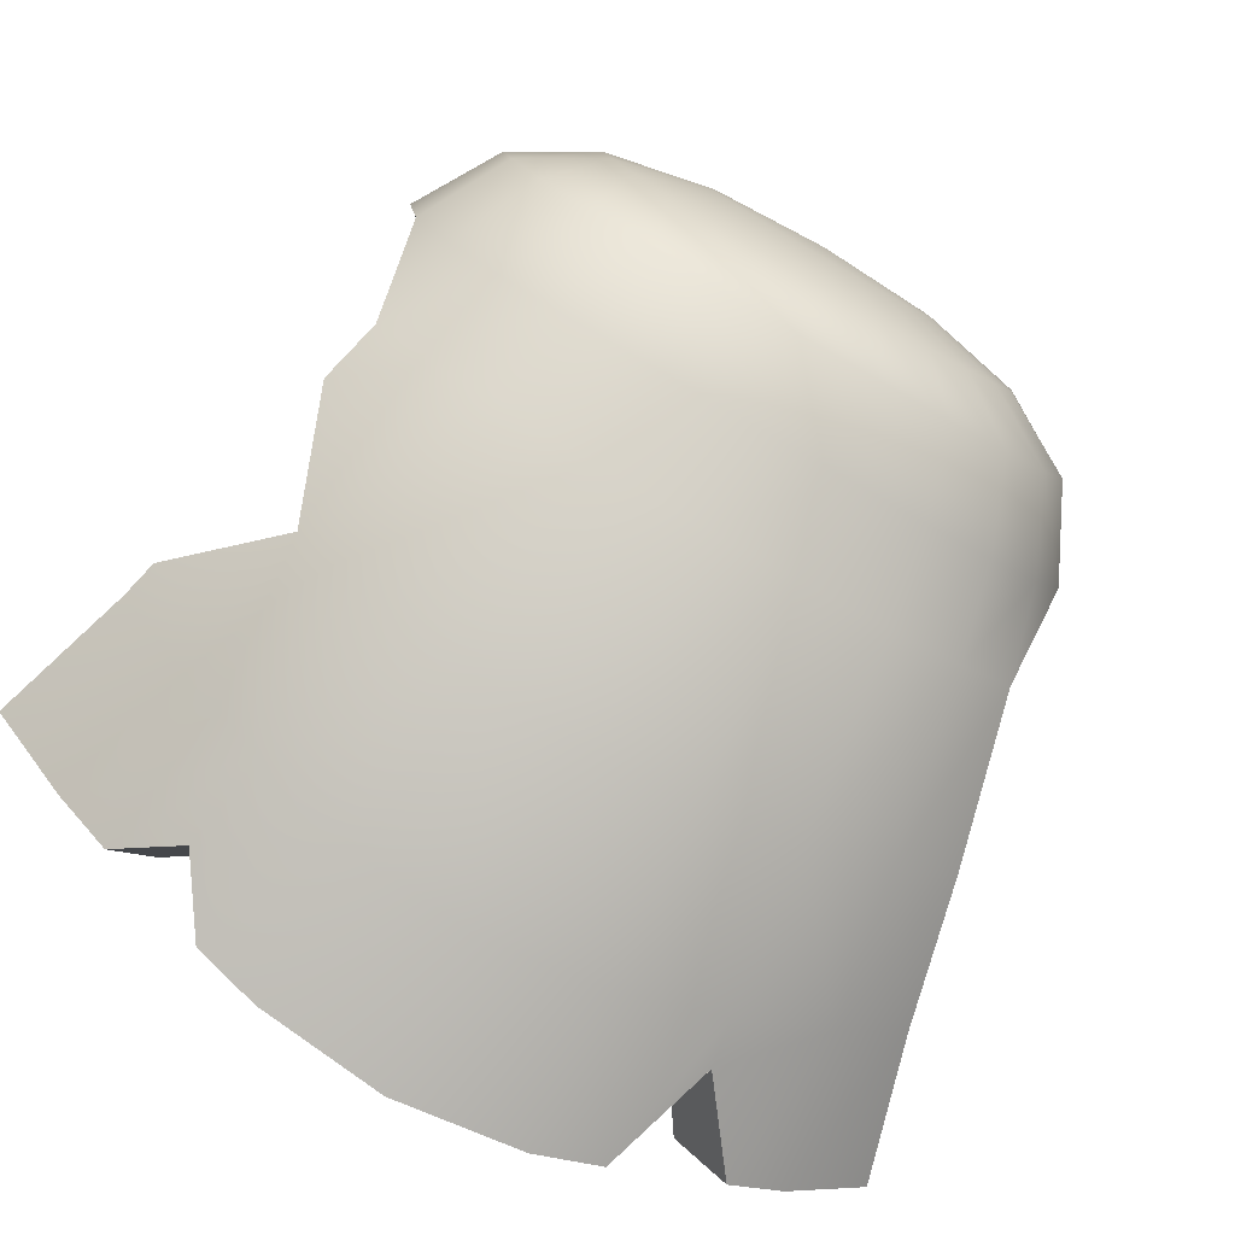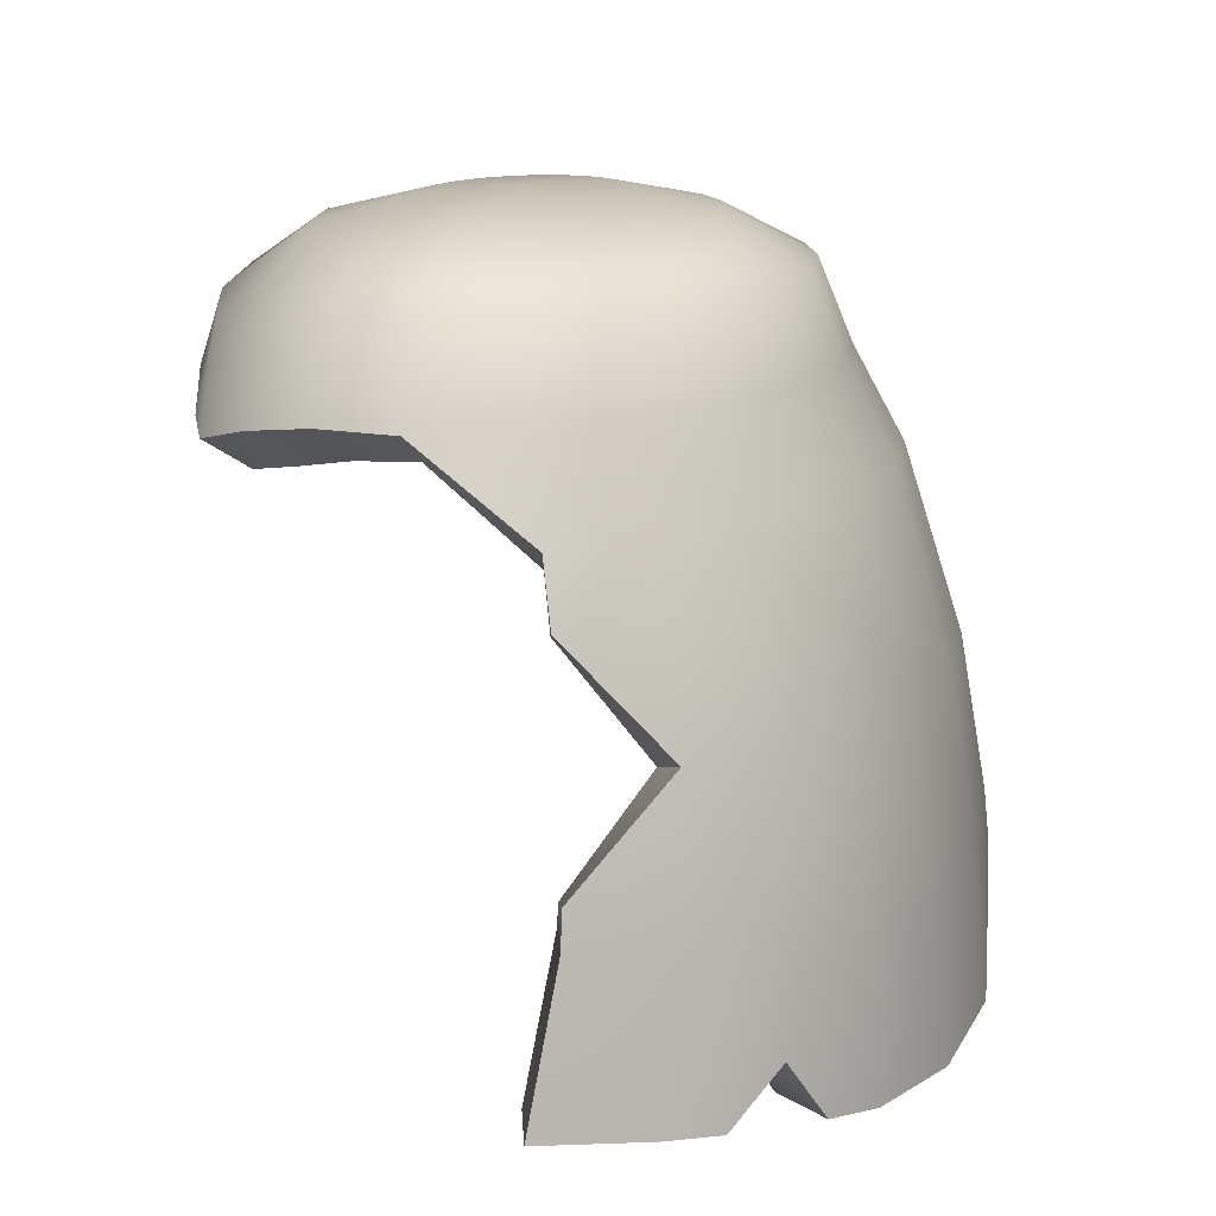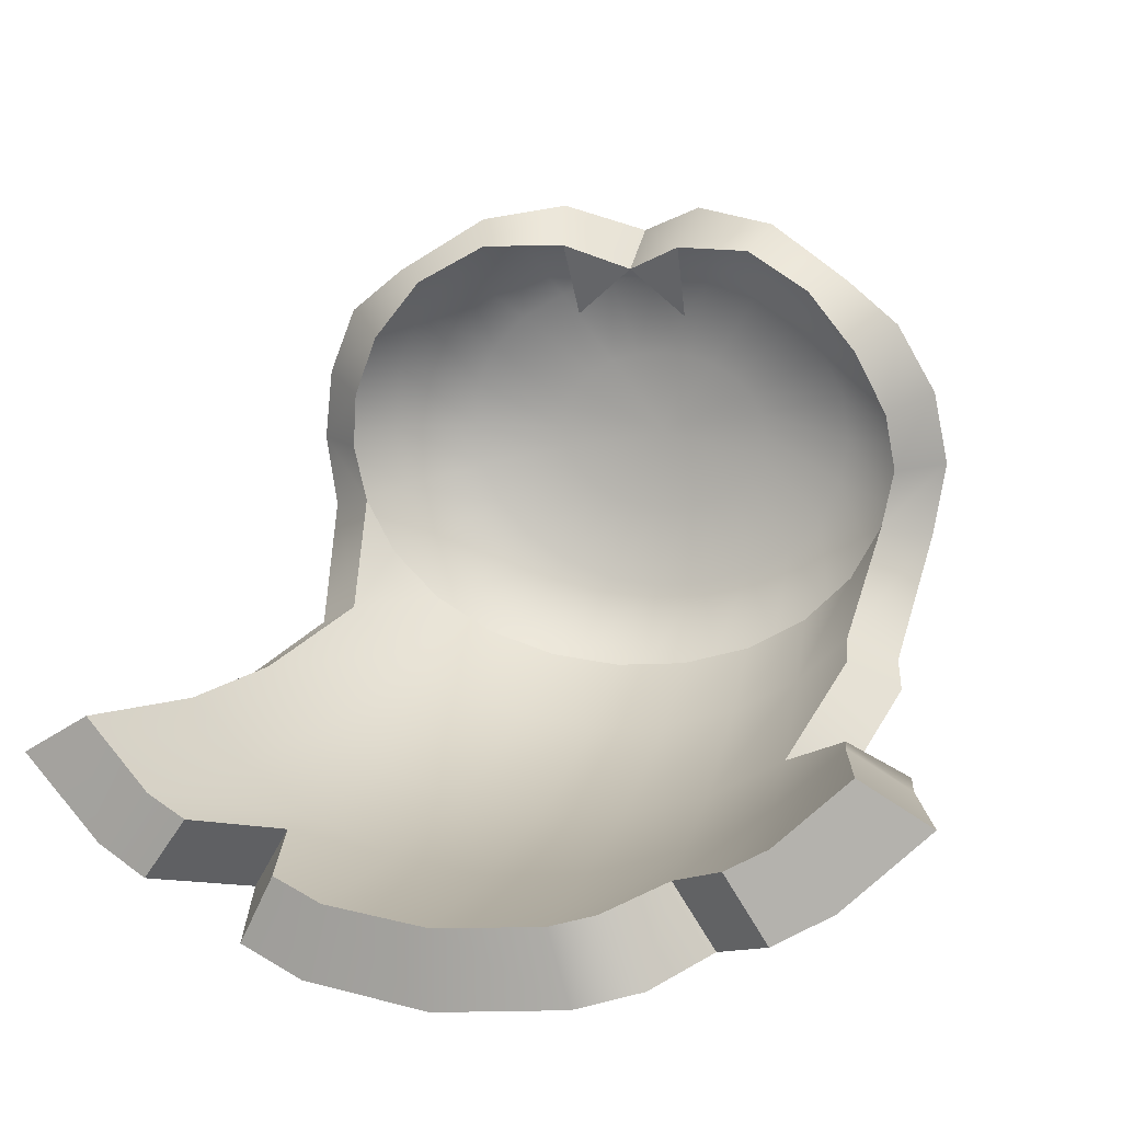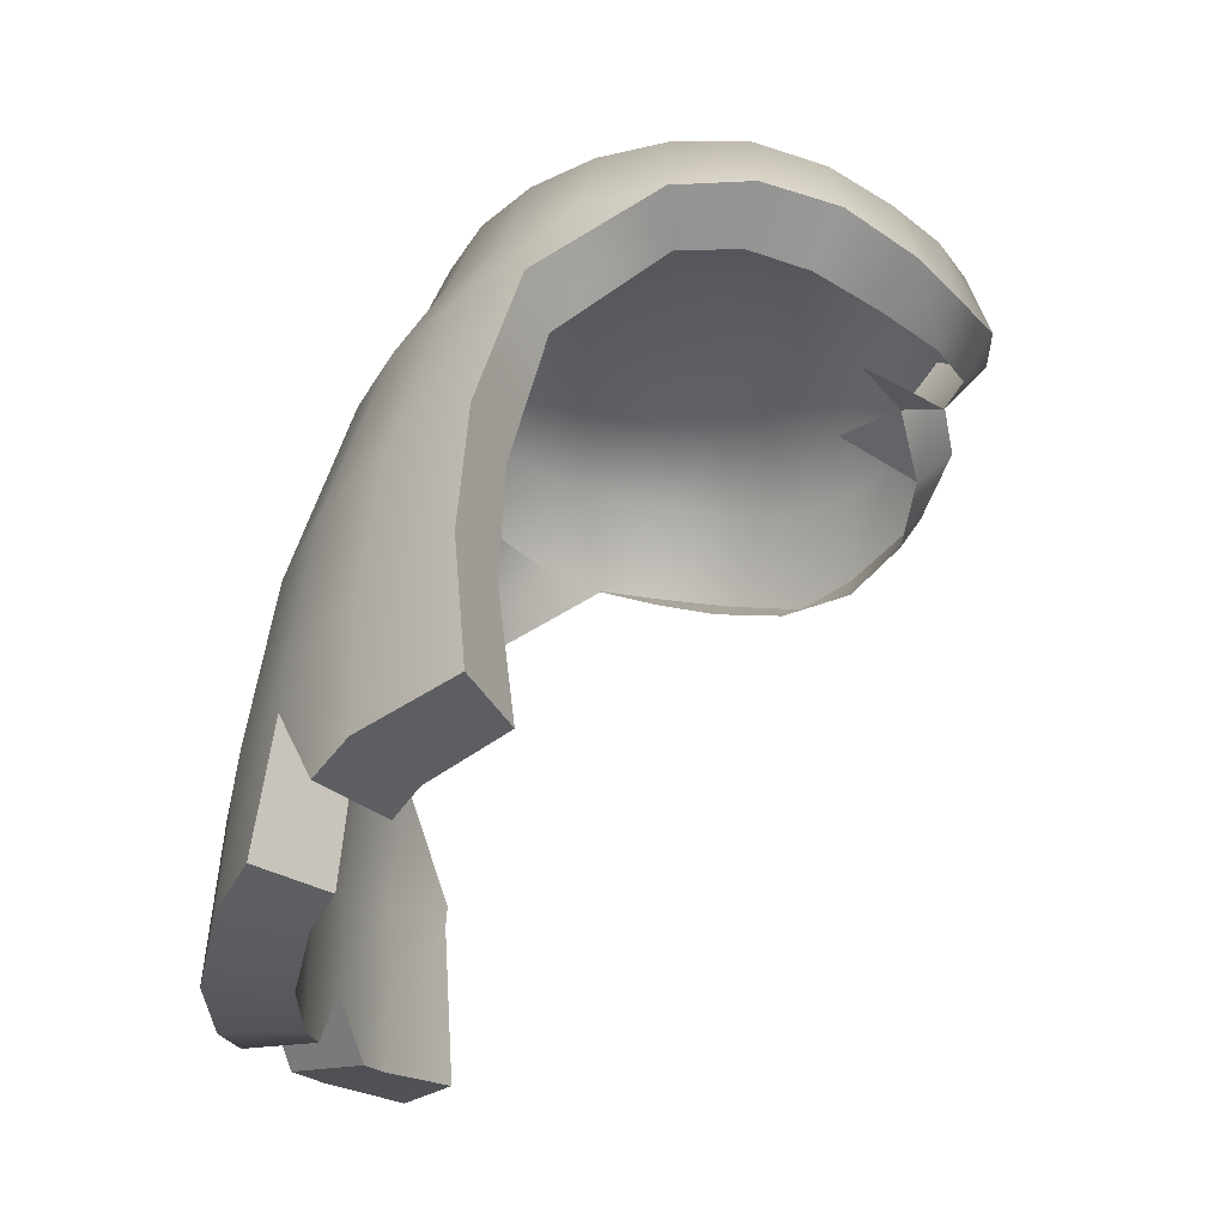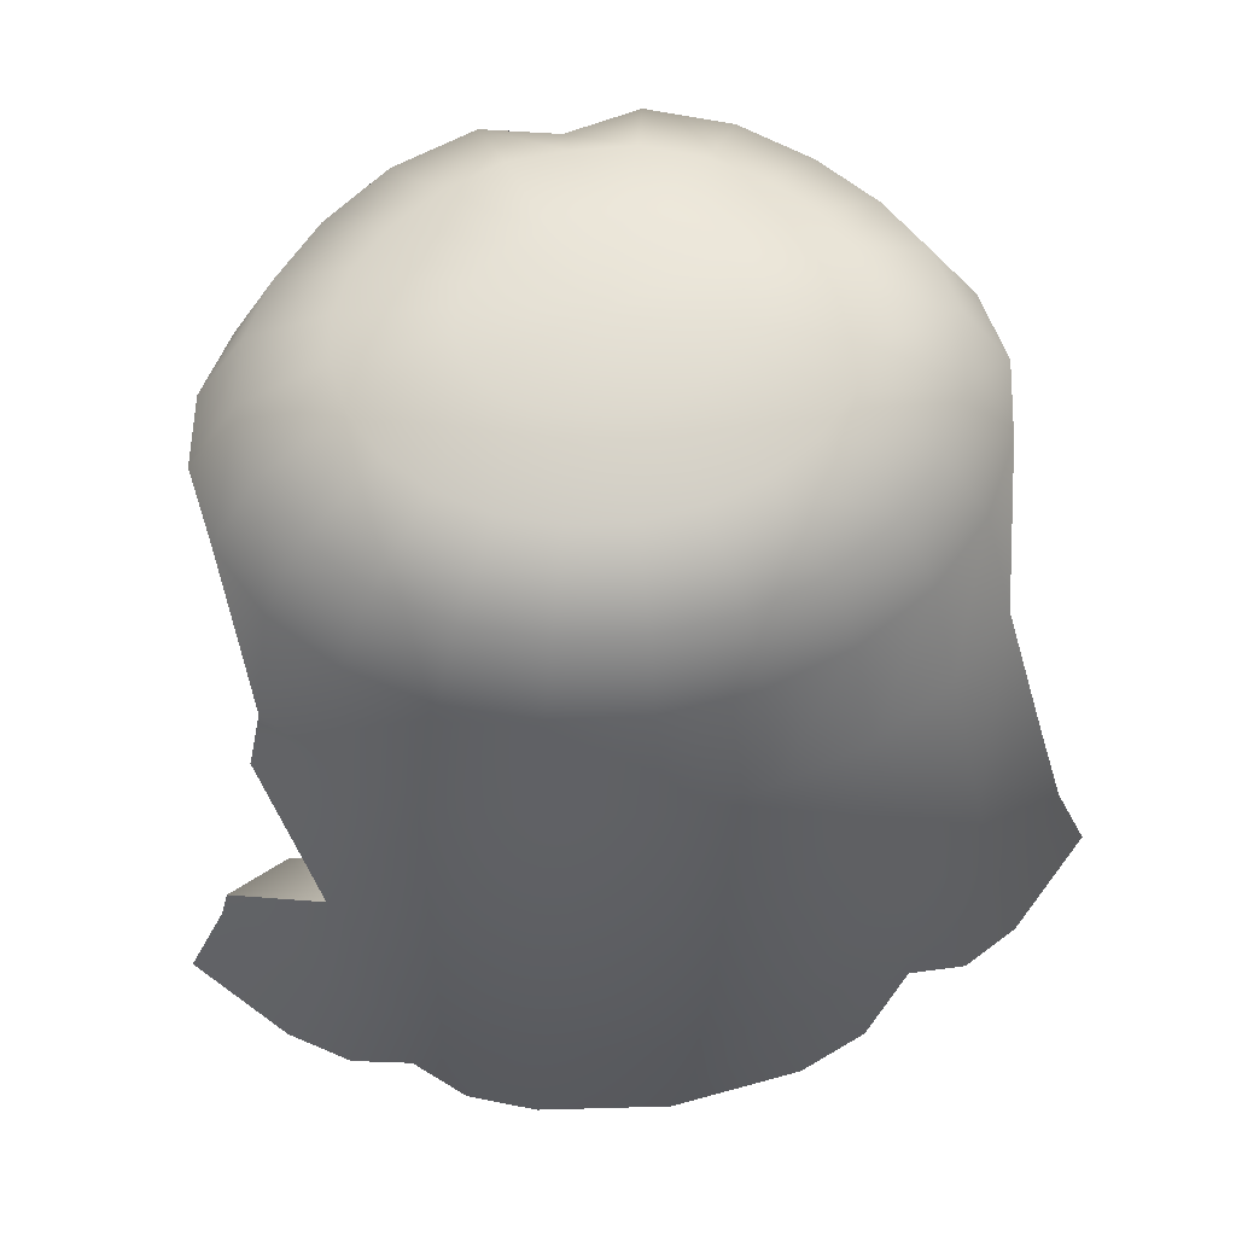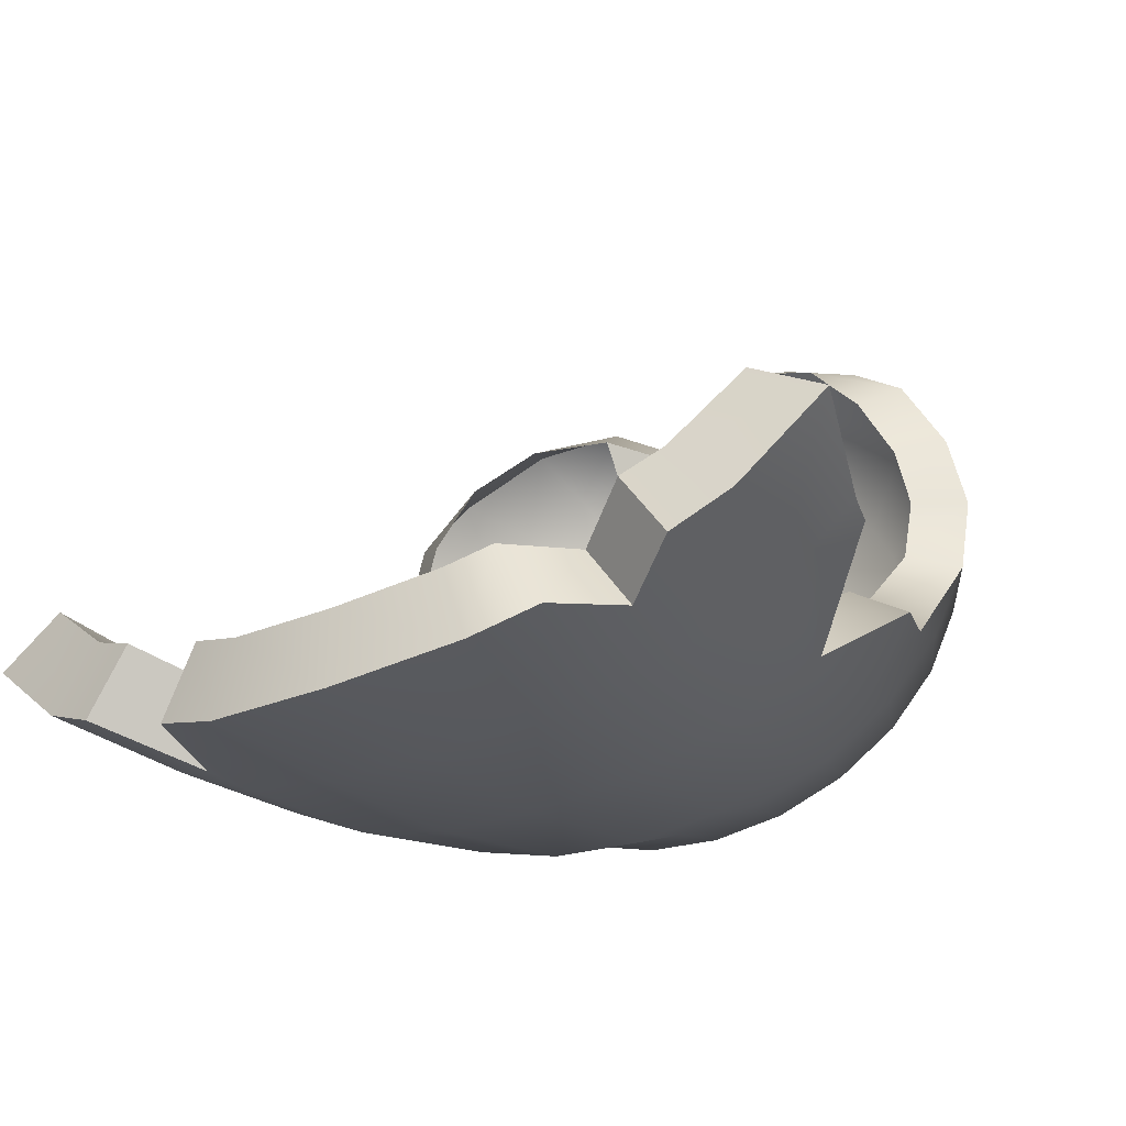
<metadata>
{"format":"obj","ext":"obj","renderer":"f3d","projection":"perspective","resolution":1024,"background":"white","views":[{"elev":-78.4,"azim":150.0,"up":"+Z"},{"elev":15.7,"azim":117.8,"up":"+Y"},{"elev":10.2,"azim":17.9,"up":"+Z"},{"elev":-30.2,"azim":-96.4,"up":"+Y"},{"elev":64.3,"azim":171.4,"up":"+Y"},{"elev":-33.9,"azim":30.8,"up":"+Z"}]}
</metadata>
<code>
o skeleton_mage_cloak_Cube.7746
v -1.9e-05 -0.1043 -0.2369
v 0.075 -0.105 -0.2298
v 0.1463 -0.1069 -0.2083
v 0.2093 -0.1096 -0.1726
v 0.2588 -0.1123 -0.1239
v 0.291 -0.114 -0.06627
v 0.3042 -0.1176 -0.006266
v 0.2959 -0.1301 0.05373
v 0.2653 -0.1455 0.1192
v 0.2149 -0.1457 0.1807
v 0.1459 -0.1285 0.2197
v 0.0598 -0.05758 0.1438
v -0.000108 -0.06363 0.194
v -0.05986 -0.05757 0.1438
v -0.1457 -0.1288 0.2194
v -0.2148 -0.1462 0.1804
v -0.2656 -0.1455 0.1191
v -0.2962 -0.13 0.05381
v -0.3043 -0.1176 -0.006219
v -0.291 -0.114 -0.06627
v -0.2589 -0.1123 -0.1239
v -0.2093 -0.1096 -0.1726
v -0.1463 -0.1069 -0.2083
v -0.07504 -0.105 -0.2298
v 0.03031 0.0703 -0.08702
v 0.05578 0.05084 -0.1706
v 0.07684 0.009391 -0.2488
v 0.08861 -0.07363 -0.2792
v -1.8e-05 0.0509 -0.1766
v -2.1e-05 -0.07283 -0.2885
v 0.05864 0.0703 -0.07803
v 0.1082 0.05065 -0.153
v 0.1491 0.008571 -0.2242
v 0.172 -0.07574 -0.2518
v 0.0832 0.0703 -0.06369
v 0.1539 0.05041 -0.1251
v 0.2118 0.00748 -0.1841
v 0.2451 -0.07848 -0.2073
v 0.1022 0.0703 -0.04496
v 0.1895 0.05019 -0.08844
v 0.2604 0.006449 -0.1308
v 0.3027 -0.08108 -0.1481
v -1.8e-05 0.07609 0.00046
v 0.1143 0.07031 -0.02304
v 0.2123 0.05002 -0.0454
v 0.2913 0.005839 -0.06753
v 0.3399 -0.0824 -0.07771
v 0.1185 0.07029 0.000981
v 0.2206 0.04948 0.00256
v 0.3019 0.003345 0.002878
v 0.3527 -0.08144 -0.001369
v 0.1147 0.07019 0.02521
v 0.2141 0.04595 0.05099
v 0.2912 -0.00987 0.07338
v 0.3401 -0.09337 0.07459
v 0.1031 0.0701 0.04714
v 0.1934 0.04224 0.09382
v 0.261 -0.02454 0.1364
v 0.3035 -0.1141 0.1459
v 0.08434 0.07011 0.06535
v 0.1583 0.042 0.129
v 0.2142 -0.02555 0.1884
v 0.0596 0.0702 0.07916
v 0.1119 0.04572 0.1561
v 0.1504 -0.013 0.2261
v 0.03027 0.07026 0.08817
v 0.05588 0.04937 0.1746
v 0.07143 -0.000935 0.2461
v -1.8e-05 0.07024 0.09138
v -1.2e-05 0.04785 0.1786
v -0.03031 0.07026 0.08817
v -0.05591 0.04938 0.1746
v -0.07145 -0.000909 0.2463
v -0.05964 0.0702 0.07916
v -0.112 0.04573 0.156
v -0.1505 -0.01292 0.2263
v -0.08438 0.07011 0.06535
v -0.1584 0.04201 0.129
v -0.2142 -0.02536 0.1884
v -0.1031 0.0701 0.04714
v -0.1933 0.04225 0.09381
v -0.261 -0.0242 0.1364
v -0.3037 -0.1139 0.1458
v -0.1147 0.07019 0.02521
v -0.2141 0.04597 0.05097
v -0.2912 -0.009524 0.07335
v -0.3401 -0.09305 0.07461
v -0.1185 0.07029 0.000981
v -0.2206 0.04949 0.002529
v -0.3019 0.003513 0.002832
v -0.3528 -0.08137 -0.001375
v -0.1143 0.07031 -0.02304
v -0.2123 0.05002 -0.04541
v -0.2913 0.005836 -0.06756
v -0.3399 -0.0824 -0.07771
v -0.1023 0.0703 -0.04496
v -0.1895 0.05019 -0.08844
v -0.2604 0.00645 -0.1308
v -0.3027 -0.08108 -0.1481
v -0.08324 0.0703 -0.06369
v -0.154 0.05041 -0.1251
v -0.2118 0.00748 -0.1841
v -0.2451 -0.07848 -0.2073
v -0.05868 0.0703 -0.07803
v -0.1083 0.05065 -0.153
v -0.1491 0.008571 -0.2242
v -0.1721 -0.07574 -0.2518
v -0.03035 0.0703 -0.08702
v -0.05582 0.05084 -0.1706
v -0.07688 0.009391 -0.2488
v -0.08865 -0.07363 -0.2792
v -1.8e-05 0.0703 -0.09009
v -1.8e-05 0.009693 -0.2571
v 0.06367 -0.1035 0.2207
v -0.06355 -0.1035 0.2206
v 0.2488 -0.1084 0.1896
v 0.1613 -0.08394 0.2456
v -0.000289 -0.004642 0.2329
v -0.1616 -0.08457 0.246
v -0.2488 -0.1091 0.1904
v 0.07477 -0.0603 0.2609
v -0.07487 -0.06058 0.2611
v 0.07861 -0.1935 -0.2787
v -1.8e-05 -0.1933 -0.2859
v 0.1539 -0.194 -0.2569
v 0.2214 -0.1947 -0.2203
v 0.2737 -0.1973 -0.171
v -0.2214 -0.1947 -0.2203
v -0.2737 -0.1973 -0.171
v -0.154 -0.194 -0.2569
v -0.07865 -0.1935 -0.2787
v 0.09428 -0.1626 -0.3282
v -2.1e-05 -0.1618 -0.3375
v 0.183 -0.1645 -0.3007
v 0.261 -0.1663 -0.2561
v 0.3219 -0.1688 -0.1966
v -0.261 -0.1663 -0.2561
v -0.3219 -0.1688 -0.1966
v -0.183 -0.1645 -0.3007
v -0.09432 -0.1626 -0.3282
v 0.08756 -0.3749 -0.3269
v -1.8e-05 -0.3777 -0.3348
v 0.172 -0.368 -0.3027
v -0.2474 -0.3602 -0.2622
v -0.3065 -0.3533 -0.2071
v -0.172 -0.368 -0.3027
v -0.0876 -0.3749 -0.3269
v 0.1044 -0.3573 -0.3858
v -2e-05 -0.3614 -0.3958
v 0.204 -0.3485 -0.3557
v -0.292 -0.3398 -0.3065
v -0.361 -0.3325 -0.2405
v -0.204 -0.3485 -0.3557
v -0.1044 -0.3573 -0.3858
v 0.09642 -0.5311 -0.342
v -1.7e-05 -0.5383 -0.3507
v 0.1879 -0.5145 -0.3158
v 0.2685 -0.4961 -0.2724
v 0.3317 -0.4815 -0.2136
v -0.2686 -0.4961 -0.2724
v -0.3318 -0.4815 -0.2136
v -0.1879 -0.5145 -0.3158
v -0.09645 -0.5311 -0.342
v 0.1162 -0.5281 -0.41
v -2e-05 -0.5382 -0.4213
v 0.2254 -0.5071 -0.3767
v 0.3206 -0.4878 -0.3229
v 0.3952 -0.4752 -0.2515
v -0.3206 -0.4878 -0.3229
v -0.3953 -0.4752 -0.2515
v -0.2254 -0.5071 -0.3767
v -0.1163 -0.5281 -0.41
v 0.1077 -0.6851 -0.3444
v -1.7e-05 -0.6932 -0.3541
v 0.2999 -0.646 -0.2667
v 0.3705 -0.6297 -0.2011
v -0.3 -0.646 -0.2667
v -0.3706 -0.6297 -0.201
v -0.1077 -0.6851 -0.3444
v 0.1298 -0.6818 -0.4204
v -2e-05 -0.6932 -0.433
v 0.3581 -0.6368 -0.3231
v 0.4415 -0.6227 -0.2434
v -0.3581 -0.6368 -0.3231
v -0.4415 -0.6227 -0.2434
v -0.1299 -0.6818 -0.4204
v 0.153 -0.6769 -0.3315
v 0.2598 -0.6552 -0.2883
v 0.2017 -0.6096 -0.3154
v 0.3013 -0.6483 -0.3552
v 0.1955 -0.6691 -0.4003
v 0.2419 -0.6016 -0.3807
v -0.2575 -0.655 -0.2861
v -0.1603 -0.6749 -0.3258
v -0.1948 -0.5617 -0.3156
v -0.1969 -0.6688 -0.3963
v -0.3046 -0.6475 -0.3498
v -0.2336 -0.554 -0.3787
v 0.3276 -0.4604 -0.2126
v 0.2848 -0.2497 -0.1831
v 0.2474 -0.3602 -0.2622
v 0.3374 -0.2302 -0.2131
v 0.3863 -0.438 -0.2487
v 0.292 -0.3398 -0.3064
f 117 121 114 11
f 119 76 79 120
f 118 70 72 73
f 113 29 26 27
f 30 113 27 28
f 112 43 25
f 29 112 25 26
f 25 43 31
f 26 25 31 32
f 27 26 32 33
f 28 27 33 34
f 34 33 37 38
f 31 43 35
f 32 31 35 36
f 33 32 36 37
f 36 35 39 40
f 37 36 40 41
f 38 37 41 42
f 35 43 39
f 39 43 44
f 40 39 44 45
f 41 40 45 46
f 42 41 46 47
f 46 45 49 50
f 47 46 50 51
f 44 43 48
f 45 44 48 49
f 49 48 52 53
f 50 49 53 54
f 51 50 54 55
f 48 43 52
f 55 54 58 59
f 52 43 56
f 53 52 56 57
f 54 53 57 58
f 58 57 61 62
f 56 43 60
f 59 58 62 116
f 57 56 60 61
f 61 60 63 64
f 62 61 64 65
f 60 43 63
f 120 79 82 83
f 63 43 66
f 64 63 66 67
f 65 64 67 68
f 122 115 13 118
f 66 43 69
f 67 66 69 70
f 70 69 71 72
f 68 67 70 118
f 69 43 71
f 71 43 74
f 72 71 74 75
f 73 72 75 76
f 76 75 78 79
f 74 43 77
f 75 74 77 78
f 78 77 80 81
f 79 78 81 82
f 119 120 16 15
f 77 43 80
f 83 82 86 87
f 80 43 84
f 81 80 84 85
f 82 81 85 86
f 86 85 89 90
f 87 86 90 91
f 84 43 88
f 85 84 88 89
f 88 43 92
f 89 88 92 93
f 90 89 93 94
f 91 90 94 95
f 95 94 98 99
f 92 43 96
f 93 92 96 97
f 94 93 97 98
f 97 96 100 101
f 98 97 101 102
f 99 98 102 103
f 96 43 100
f 100 43 104
f 101 100 104 105
f 102 101 105 106
f 103 102 106 107
f 106 105 109 110
f 107 106 110 111
f 104 43 108
f 105 104 108 109
f 109 108 112 29
f 110 109 29 113
f 111 110 113 30
f 108 43 112
f 117 11 10 116
f 114 13 12
f 122 119 15 115
f 115 14 13
f 118 13 114 121
f 121 68 118
f 122 118 73
f 122 73 76 119
f 121 117 65 68
f 116 62 65 117
f 16 120 83 17
f 17 83 87 18
f 18 87 91 19
f 20 19 91 95
f 3 2 123 125
f 21 20 129
f 34 38 135 134
f 2 1 124 123
f 107 111 140 139
f 1 24 131 124
f 103 107 139 137
f 6 47 51 7
f 5 127 6
f 8 55 59 9
f 7 51 55 8
f 10 9 59 116
f 203 168 167
f 201 158 159 199
f 134 135 204 150
f 126 125 143 201
f 132 134 150 148
f 129 138 152 145
f 125 123 141 143
f 199 159 168 203
f 99 103 137 138
f 28 34 134 132
f 4 3 125 126
f 111 30 133 140
f 38 42 136 135
f 5 4 126 127
f 22 21 129 128
f 30 28 132 133
f 23 22 128 130
f 24 23 130 131
f 153 154 172 171
f 147 146 162 163
f 153 171 169 151
f 160 162 146 144
f 169 170 152 151
f 145 161 160 144
f 204 135 202
f 135 136 202
f 128 129 145 144
f 138 137 151 152
f 130 128 144 146
f 137 139 153 151
f 131 130 146 147
f 139 140 154 153
f 124 131 147 142
f 123 124 142 141
f 140 133 149 154
f 133 132 148 149
f 149 165 172 154
f 147 163 156 142
f 148 164 165 149
f 141 155 157 143
f 152 170 161 145
f 150 166 164 148
f 143 157 158 201
f 127 126 201 200
f 204 167 166 150
f 161 170 185 178
f 164 166 192 191 180
f 168 159 176 183
f 165 164 180 181
f 172 165 181 186
f 155 156 174 173
f 156 163 179 174
f 42 47 136
f 127 136 47 6
f 99 138 95
f 129 20 95 138
f 178 185 184 177
f 163 162 195 194 179
f 169 171 198 197 184
f 179 186 181 174
f 174 181 180 173
f 158 157 189 188 175
f 175 182 183 176
f 157 155 173 187 189
f 166 167 182 190 192
f 188 190 182 175
f 159 158 175 176
f 167 168 183 182
f 160 161 178 177
f 170 169 184 185
f 193 177 184 197
f 171 172 186 196 198
f 194 196 186 179
f 188 189 192 190
f 189 187 191 192
f 187 173 180 191
f 194 195 198 196
f 195 193 197 198
f 162 160 177 193 195
f 142 156 155 141
f 199 203 204 201
f 201 204 202 200
f 136 127 200 202
f 204 203 167

</code>
